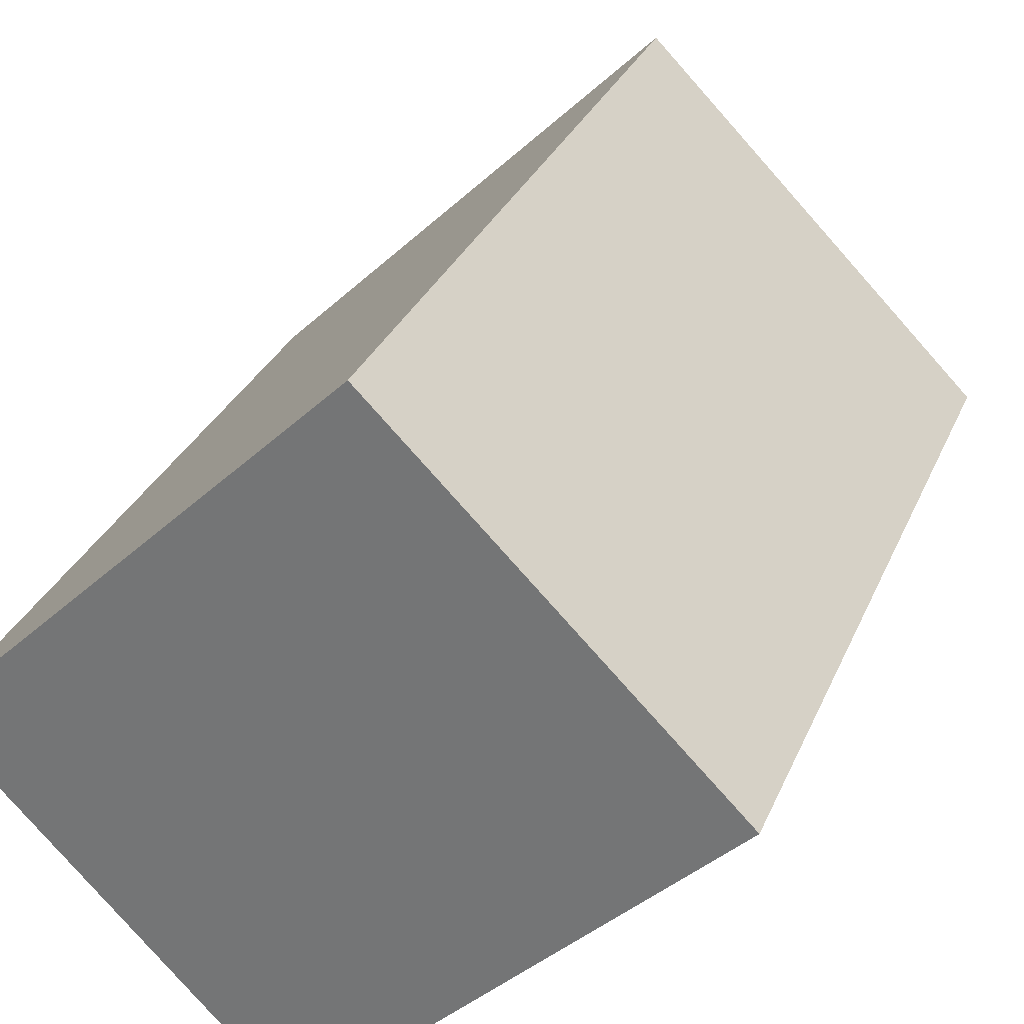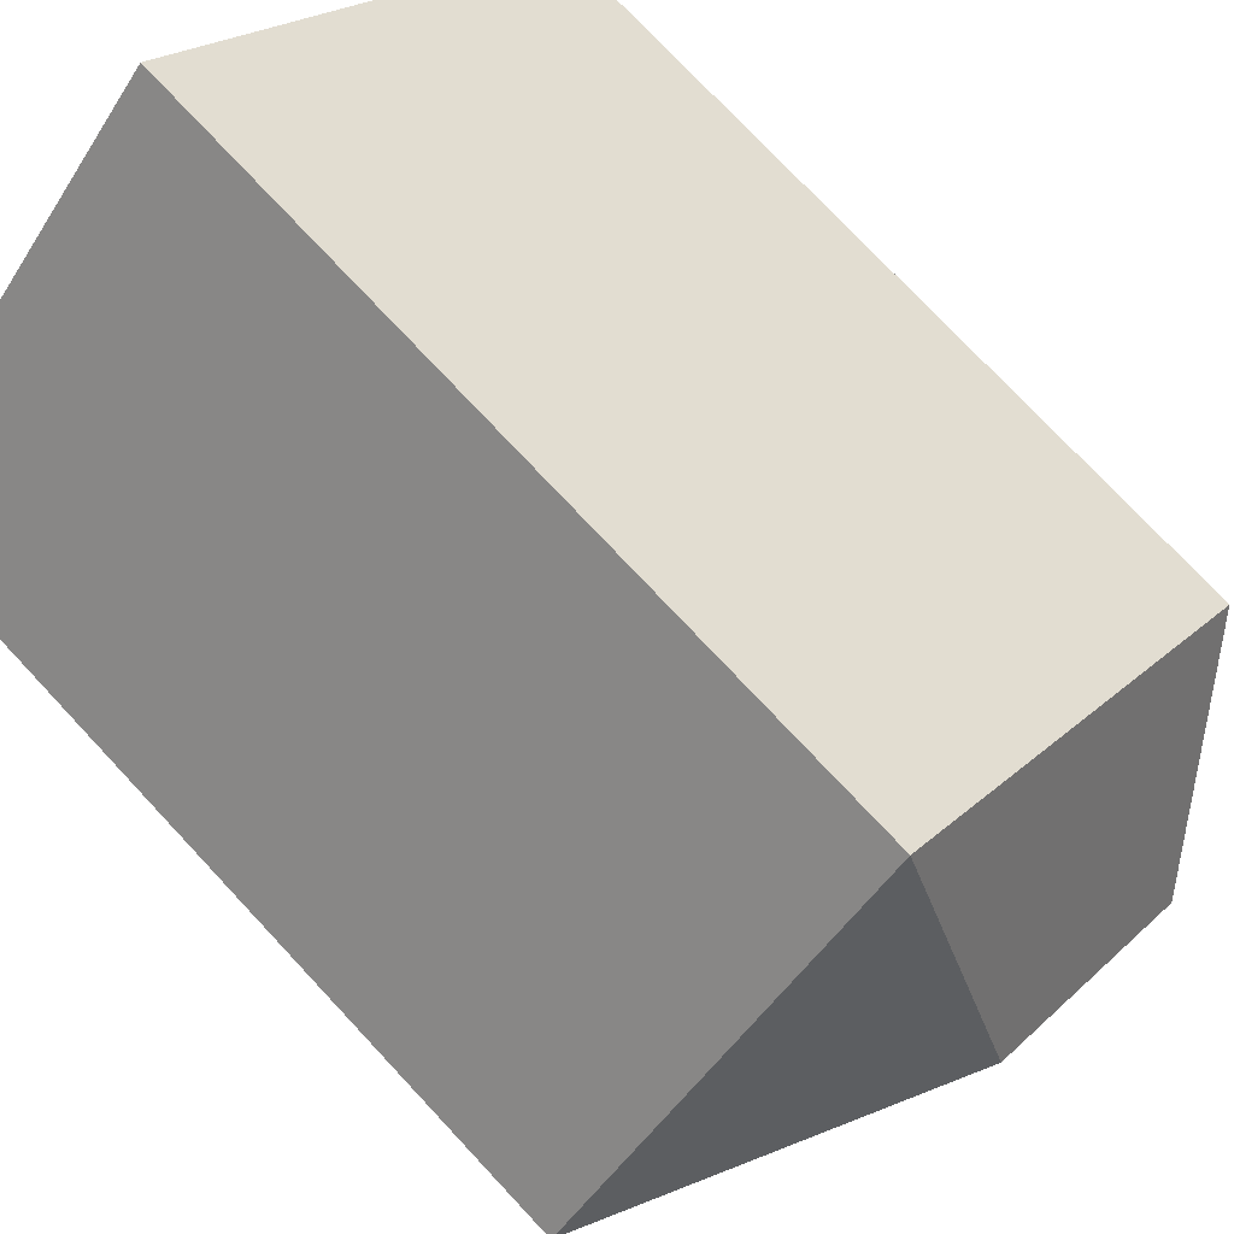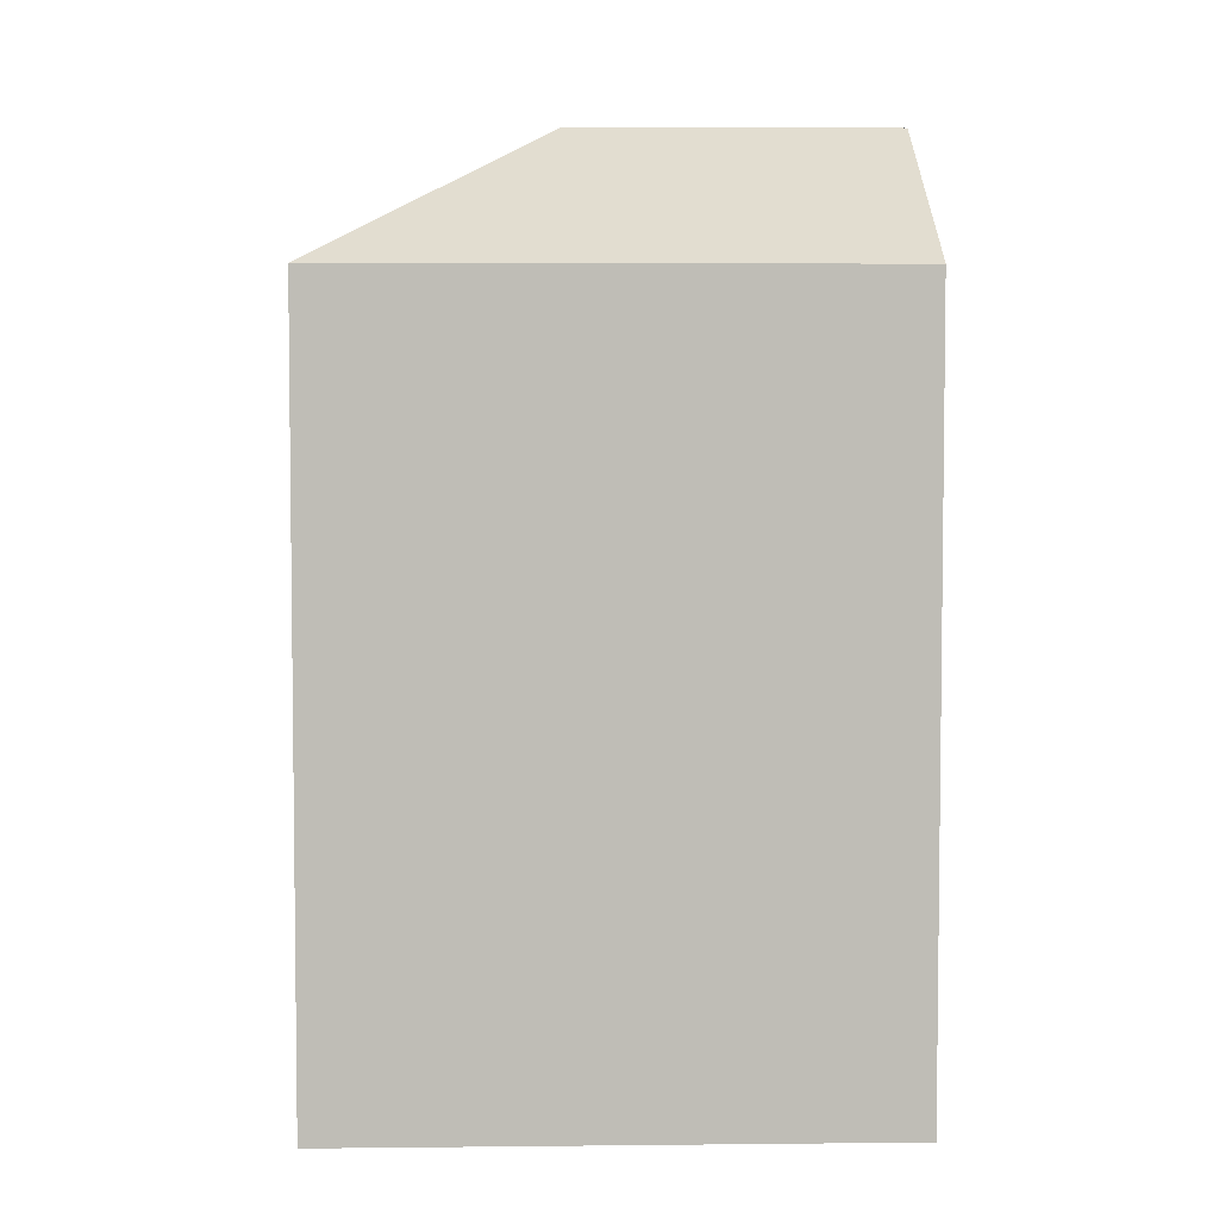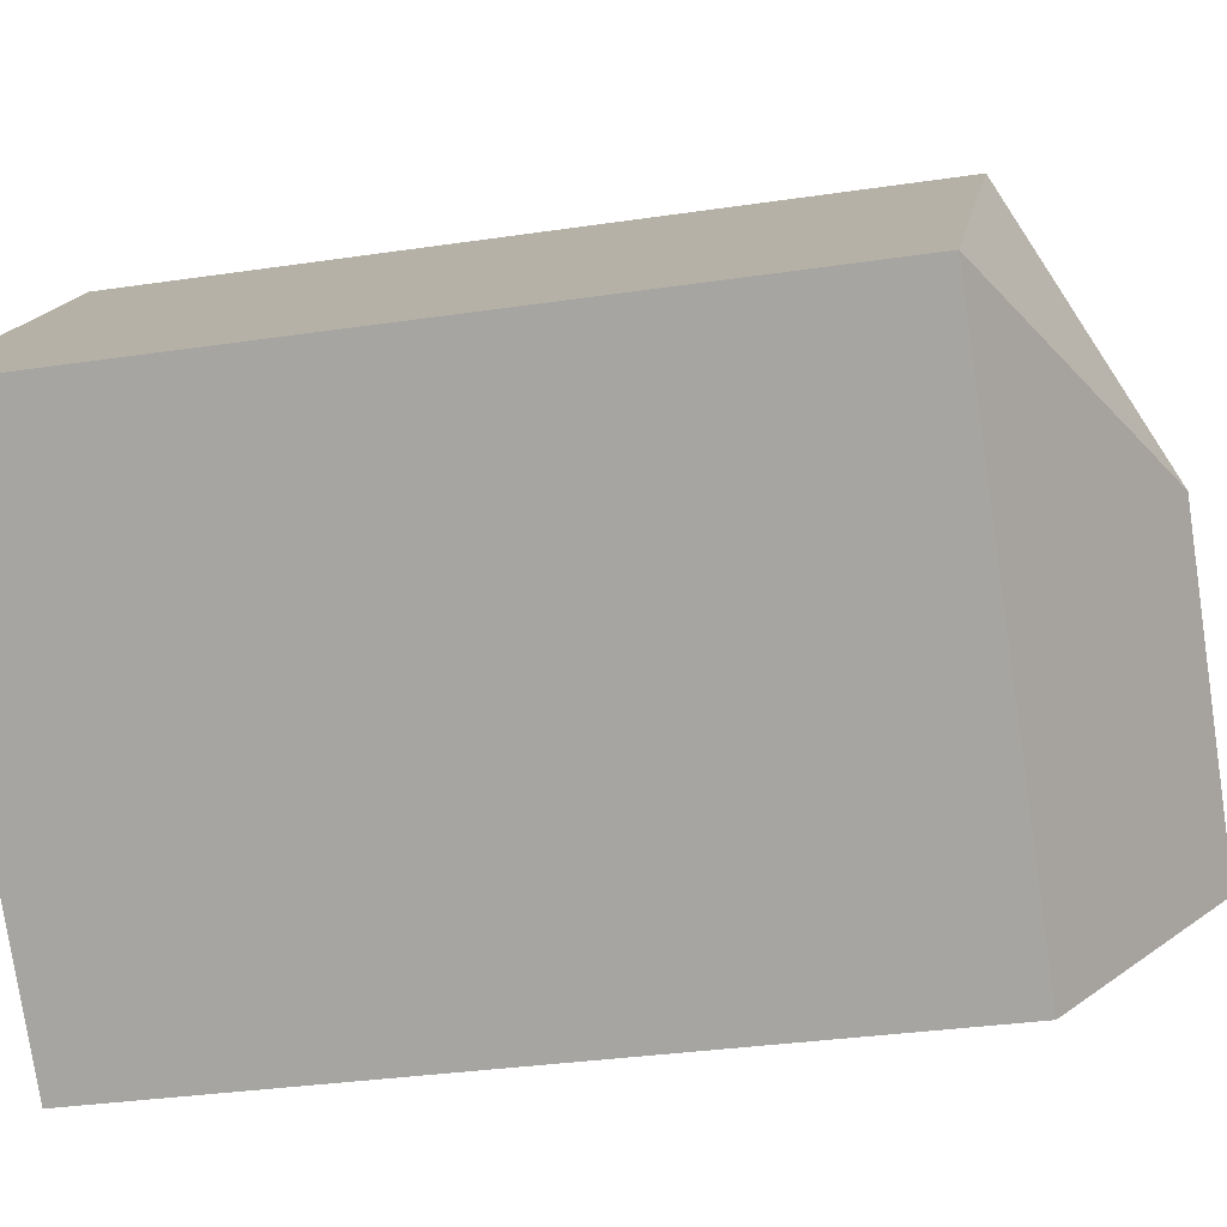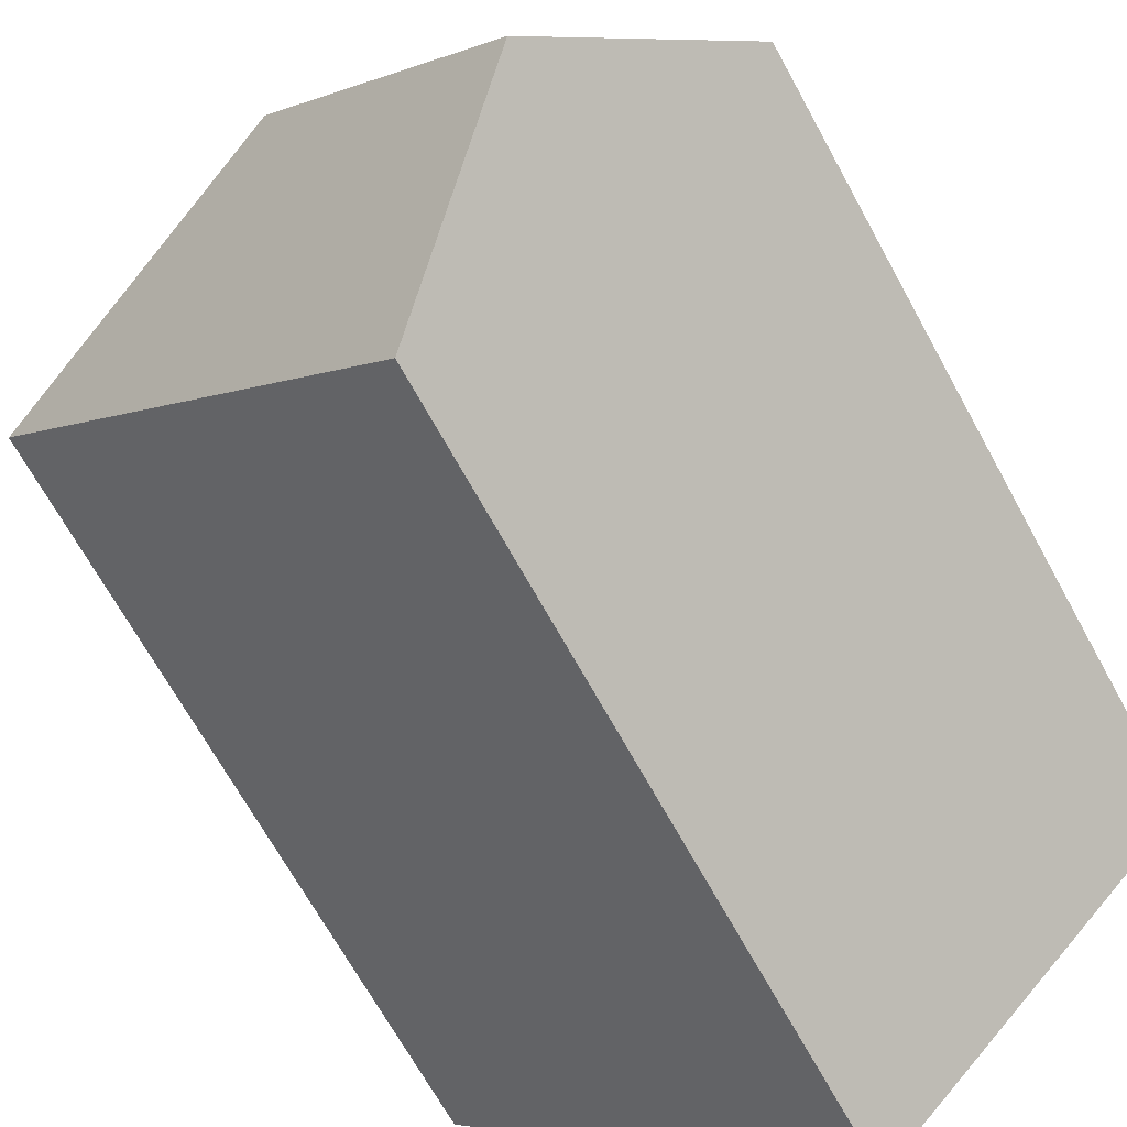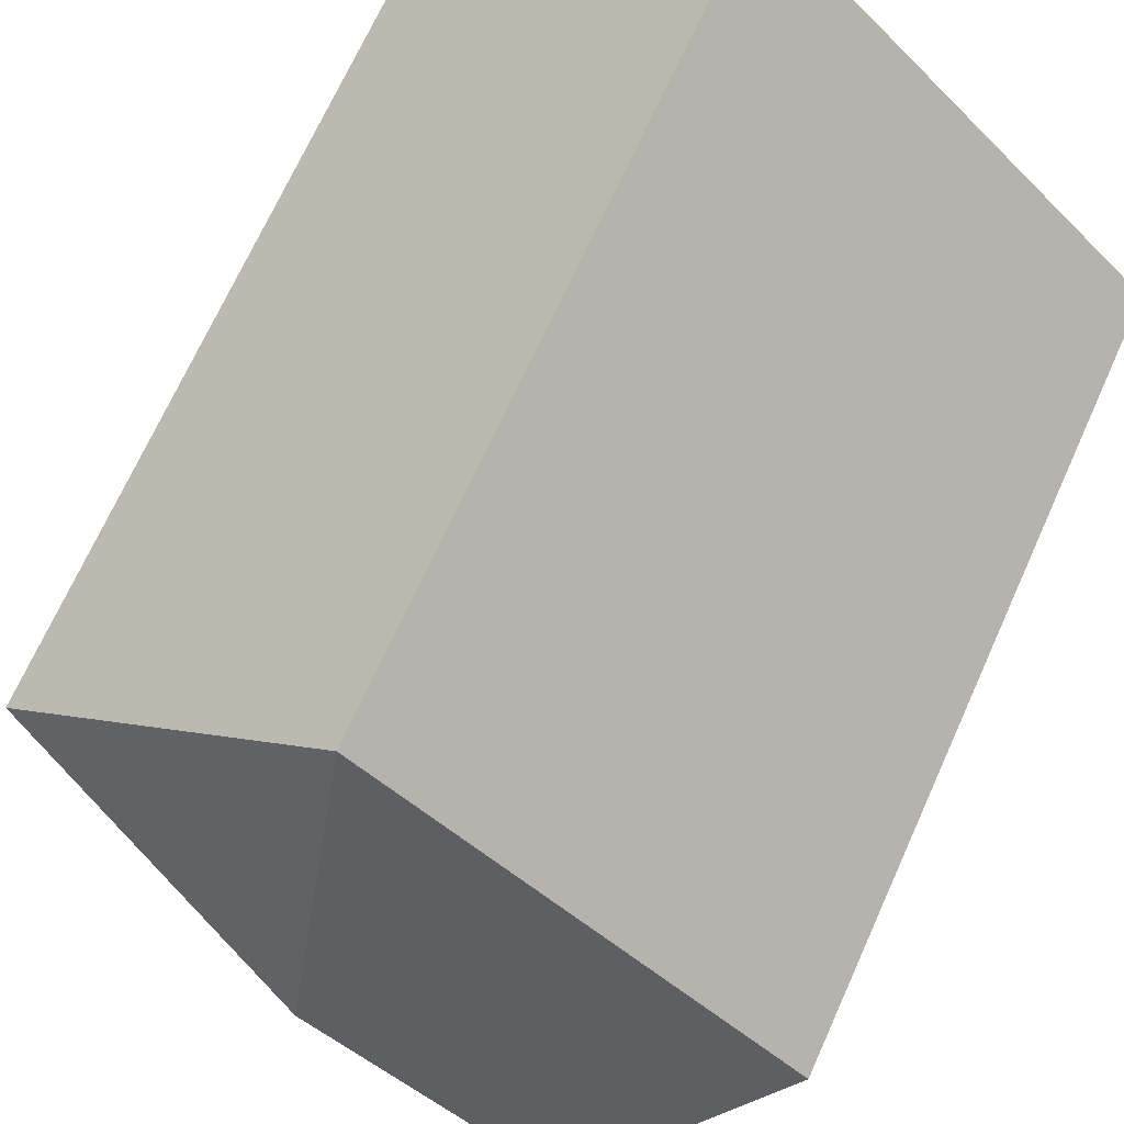
<metadata>
{"format":"obj","ext":"obj","renderer":"f3d","projection":"perspective","resolution":1024,"background":"white","views":[{"elev":29.8,"azim":19.8,"up":"+Z"},{"elev":75.6,"azim":136.9,"up":"+Z"},{"elev":5.2,"azim":133.7,"up":"+Y"},{"elev":-31.9,"azim":101.9,"up":"+Z"},{"elev":-68.8,"azim":-151.2,"up":"+Z"},{"elev":70.0,"azim":-155.7,"up":"+Z"}]}
</metadata>
<code>
v  0.0004069 19.11 -0.0006058
v  9.806 22.44 1.434
v  4.044 22.44 -4.187
v  9.866 19.11 9.624
v  18.08 19.11 1.373
v  8.088 19.11 -8.374
v  0 0 0
v  9.866 -5.894e-16 9.625
v  8.088 5.127e-16 -8.373
v  18.08 -8.41e-17 1.373
v  4.044 2.564e-16 -4.187
g defaultobject
f 1 2 3
f 2 1 4
f 3 5 6
f 5 3 2
f 4 5 2
f 4 7 8
f 7 4 1
f 9 5 10
f 5 9 6
f 1 11 7
f 11 1 9
f 9 1 6
f 6 1 3
f 10 4 8
f 4 10 5
f 7 10 8
f 10 7 9
f 9 7 11

</code>
